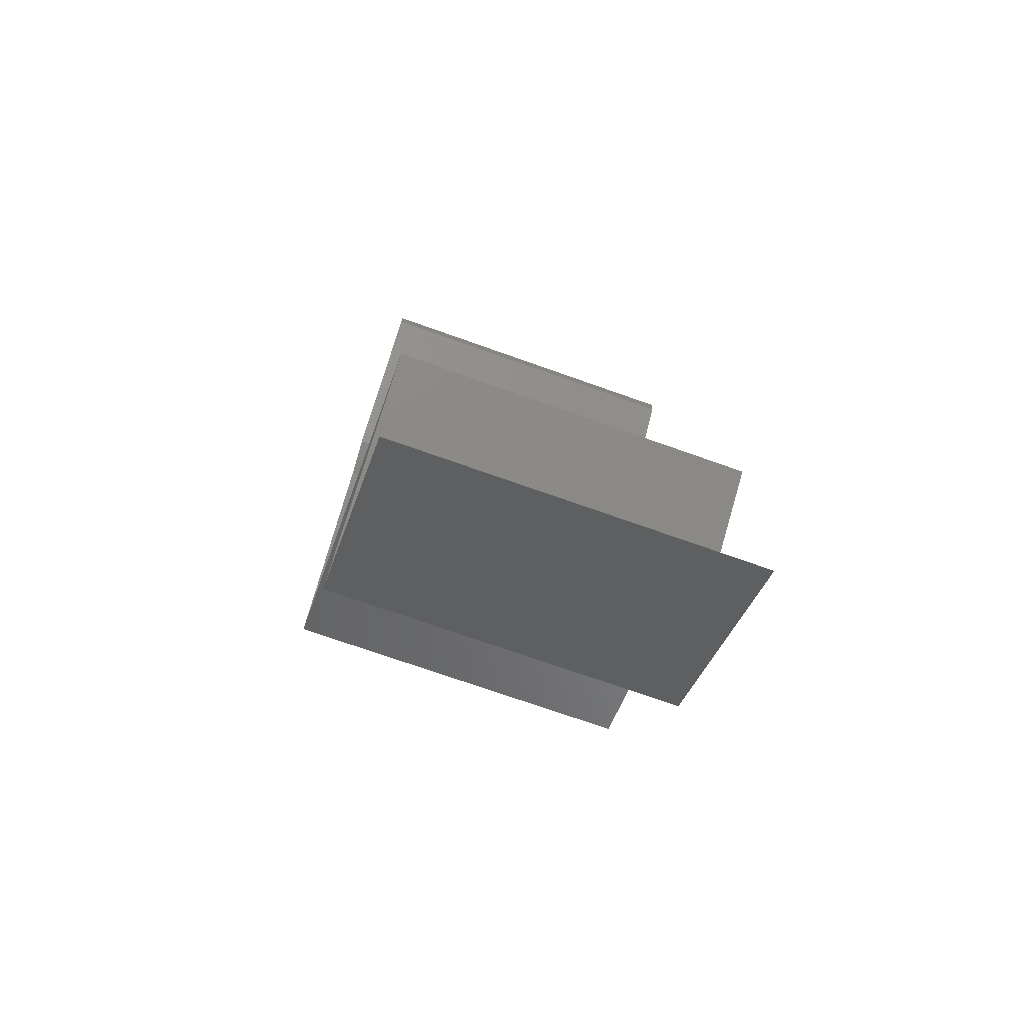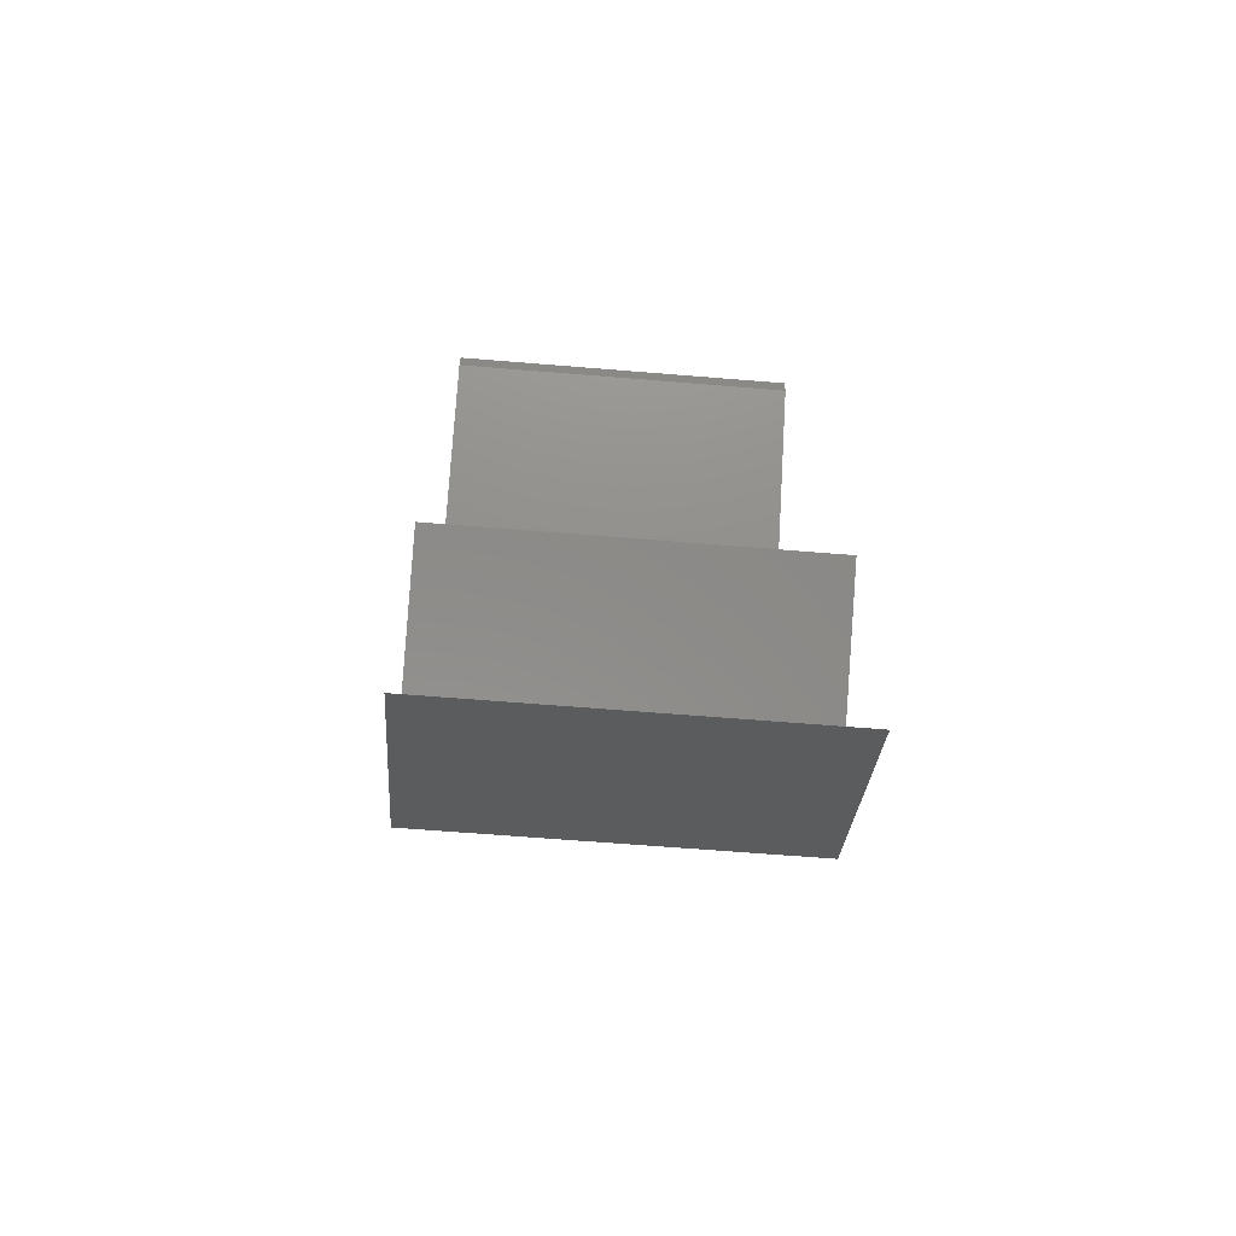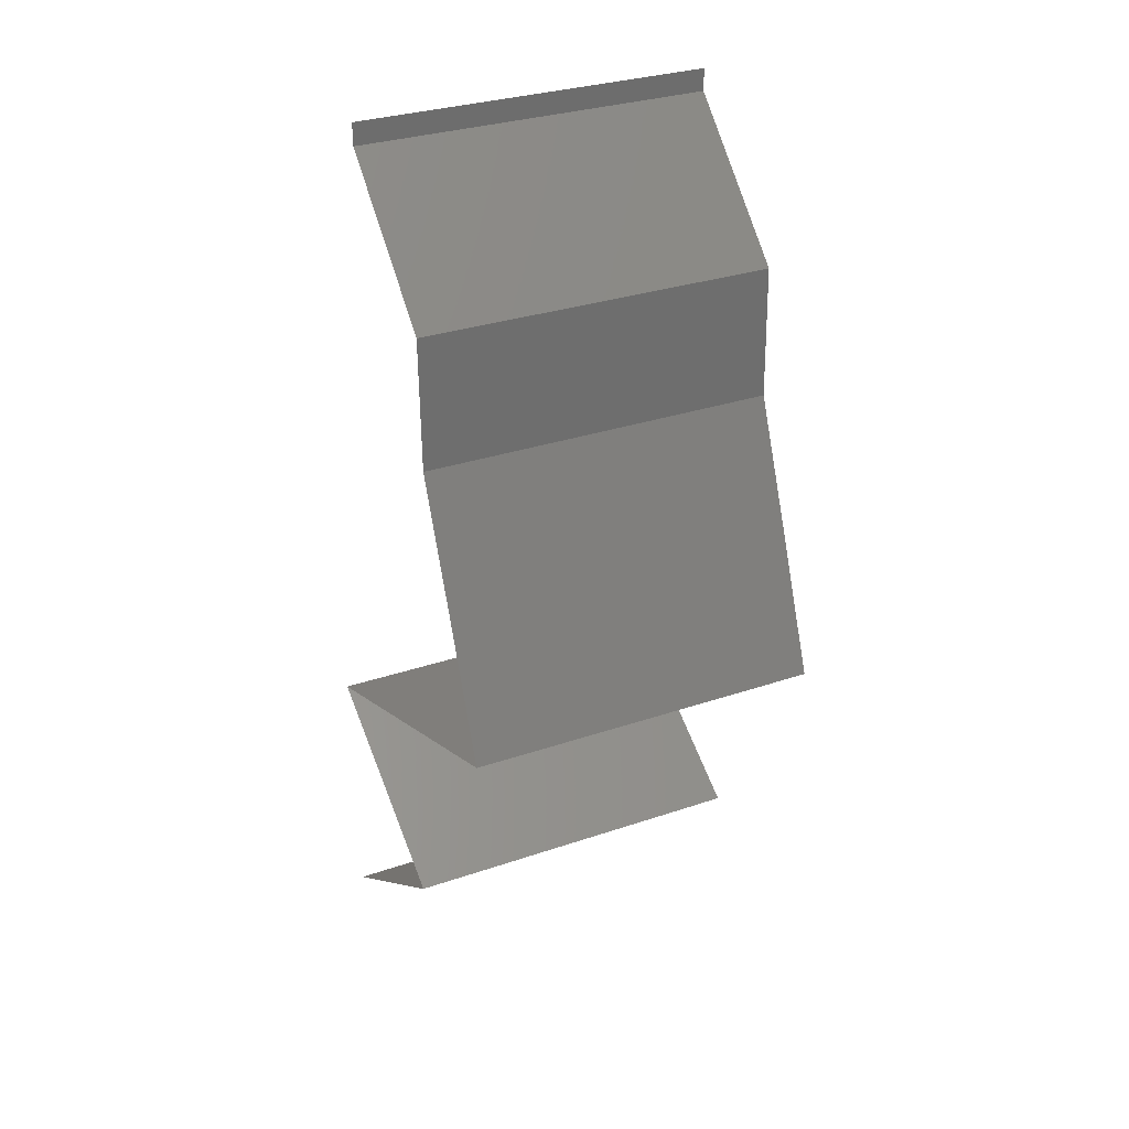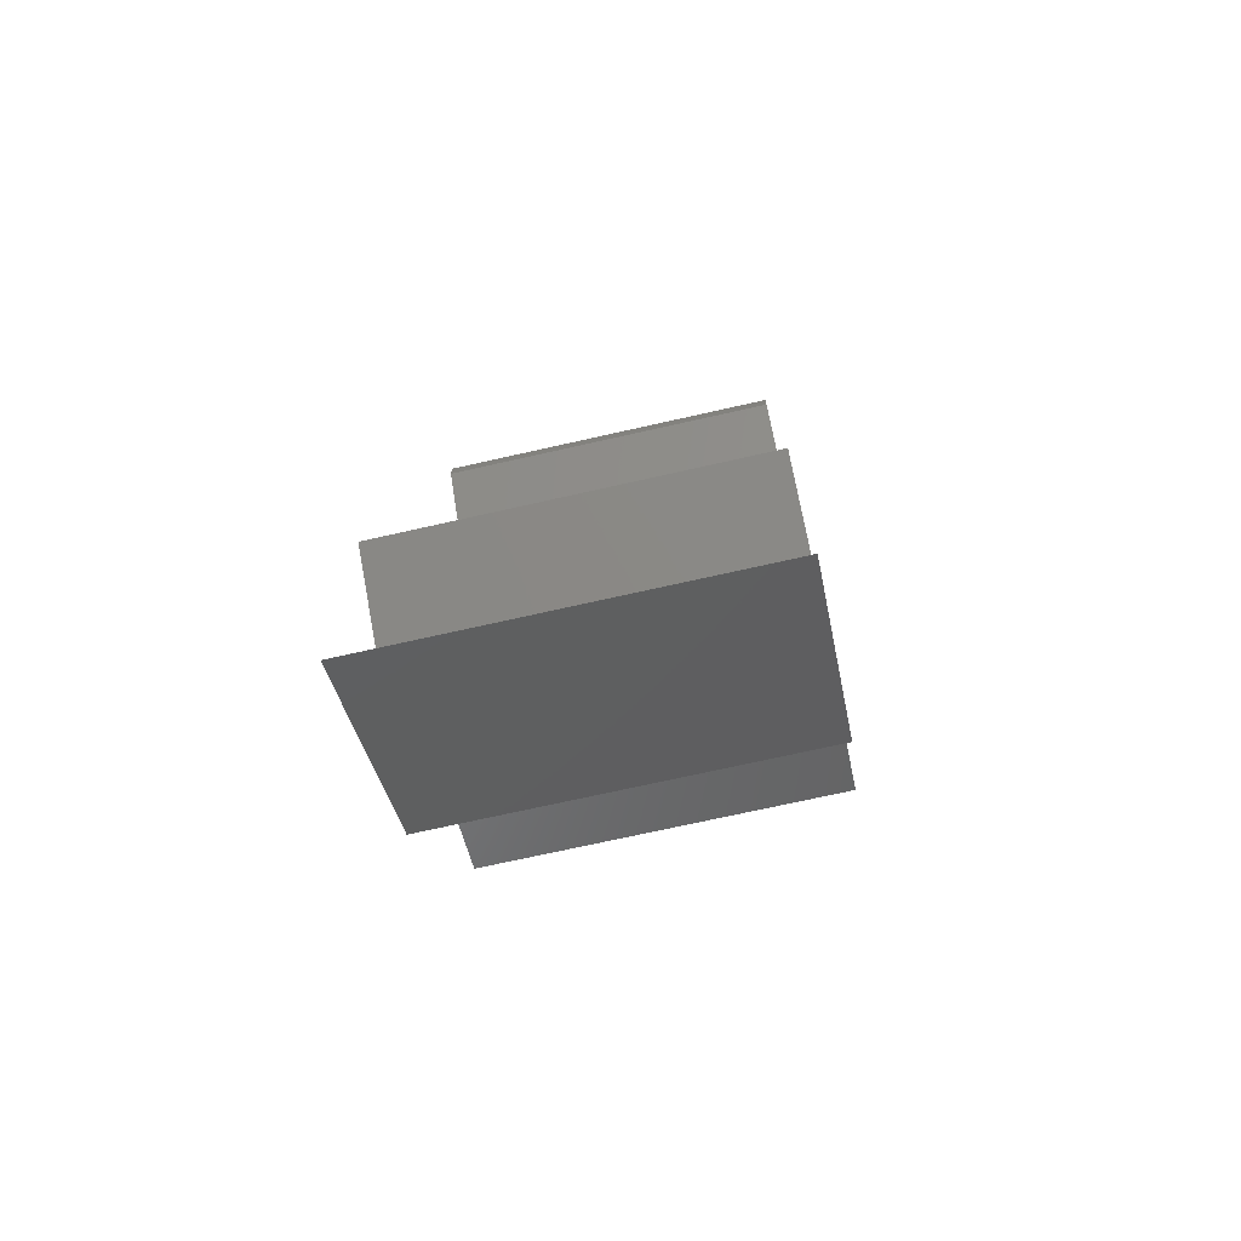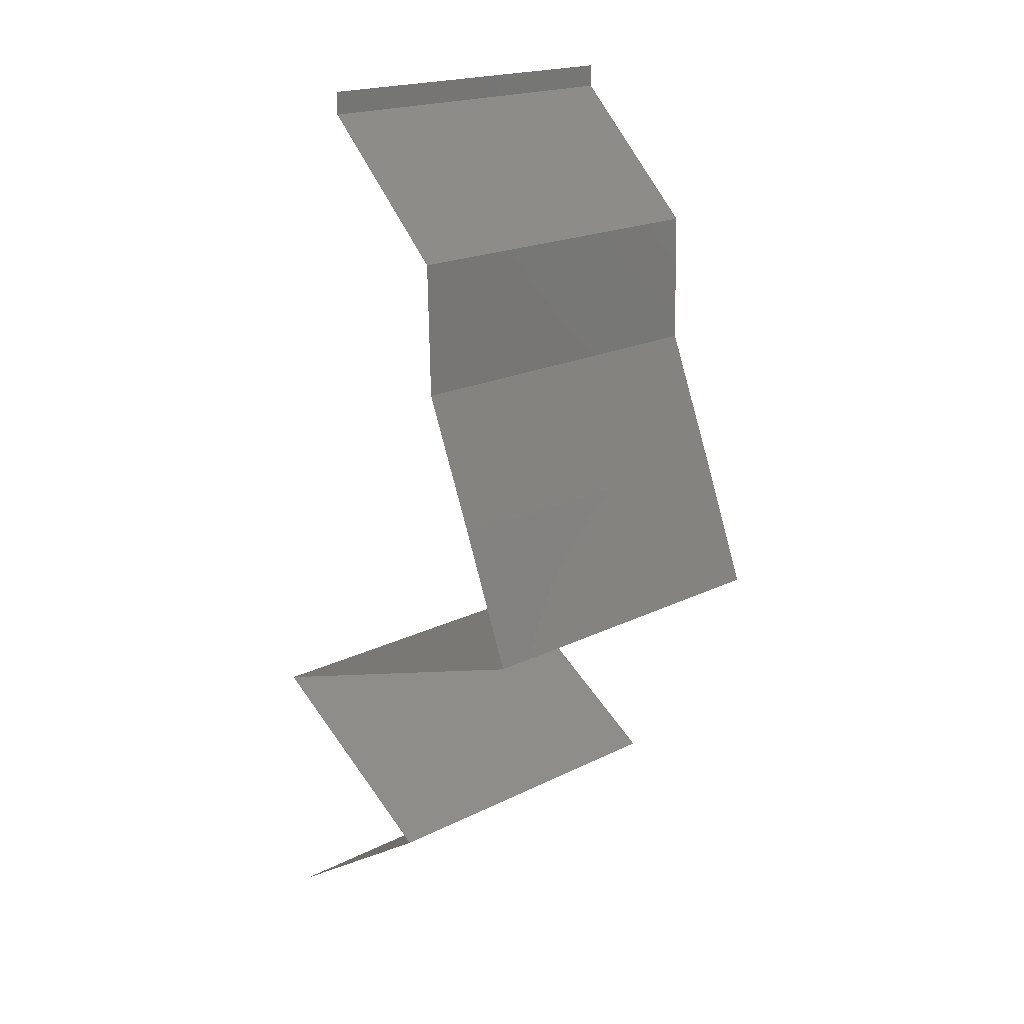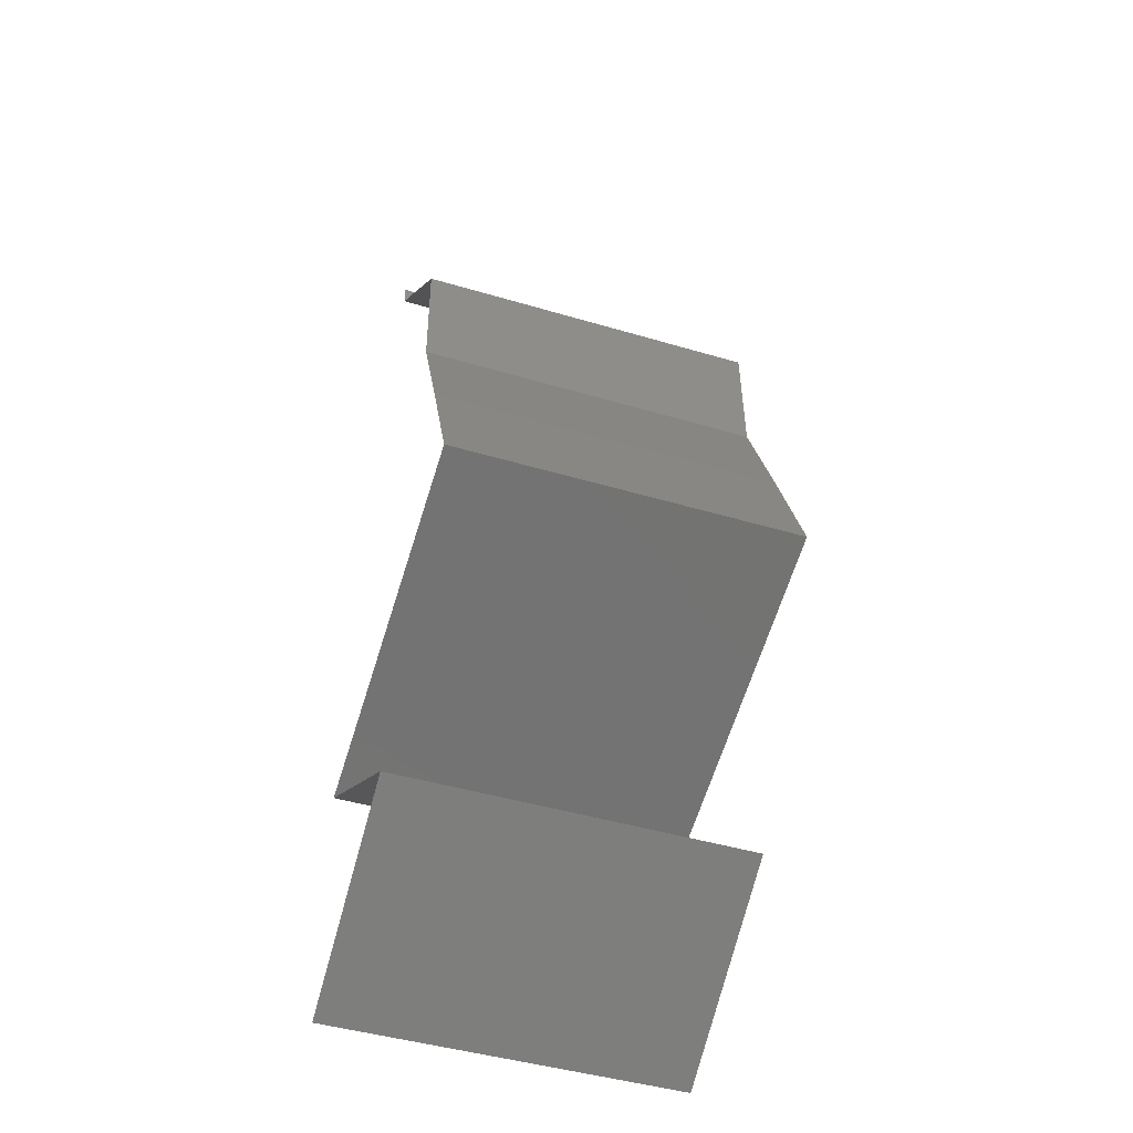
<metadata>
{"format":"stl","ext":"stl","renderer":"f3d","projection":"perspective","resolution":1024,"background":"white","views":[{"elev":-71.9,"azim":-109.6,"up":"+Y"},{"elev":-62.6,"azim":-94.8,"up":"+Y"},{"elev":31.1,"azim":64.1,"up":"+Y"},{"elev":-71.6,"azim":-77.3,"up":"+Y"},{"elev":19.7,"azim":47.3,"up":"+Y"},{"elev":-45.9,"azim":71.2,"up":"+Y"}]}
</metadata>
<code>
# stl→obj: 50 verts, 72 faces
v 0.04 0.05875 0
v 0.04 0.06 0
v 0.04 0.06 0.01
v 0.04 0.05875 0.01
v 0.04 0.06 0.02
v 0.04 0.05875 0.02
v 0.04378 0.05508 0.005521
v 0.04757 0.05141 0
v 0.04757 0.05141 0.02
v 0.04378 0.05508 0.01451
v 0.04757 0.05141 0.01
v 0.04774 0.04407 0.01
v 0.04766 0.04774 0.005
v 0.04766 0.04774 0.015
v 0.04774 0.04407 0
v 0.04774 0.04407 0.02
v 0.05074 0.03672 0
v 0.04924 0.04039 0.005
v 0.05074 0.03672 0.01
v 0.04924 0.04039 0.015
v 0.05074 0.03672 0.02
v 0.05219 0.03305 0.015
v 0.05365 0.02938 0
v 0.05219 0.03305 0.005
v 0.05365 0.02938 0.01
v 0.05365 0.02938 0.02
v 0.03344 0.02203 0.01
v 0.04119 0.02485 0.01192
v 0.03344 0.02203 0.02
v 0.04354 0.0257 0.02
v 0.04677 0.02688 0.007419
v 0.04354 0.0257 0
v 0.0478 0.02725 0.01394
v 0.03849 0.02387 0.005
v 0.03344 0.02203 0
v 0.04503 0.01469 0
v 0.04097 0.01726 0.005
v 0.04503 0.01469 0.01
v 0.0375 0.01946 0.015
v 0.0412 0.01711 0.015
v 0.04503 0.01469 0.02
v 0.03726 0.01961 0.005
v 0.03923 0.01836 0.02
v 0.03923 0.01836 0
v 0.03923 0.01836 0.01
v 0.03401 0.007344 0.01
v 0.03952 0.01102 0.02
v 0.03952 0.01102 0
v 0.03401 0.007344 0
v 0.03401 0.007344 0.02
f 1 2 3
f 4 5 6
f 3 5 4
f 1 3 4
f 1 7 8
f 9 10 6
f 8 7 11
f 6 10 4
f 4 10 7
f 7 10 11
f 4 7 1
f 11 10 9
f 12 13 11
f 11 14 12
f 8 13 15
f 16 14 9
f 11 13 8
f 9 14 11
f 15 13 12
f 12 14 16
f 17 18 19
f 16 20 12
f 12 18 15
f 19 20 21
f 19 18 12
f 12 20 19
f 15 18 17
f 21 20 16
f 21 22 19
f 23 24 25
f 19 24 17
f 25 22 26
f 17 24 23
f 26 22 21
f 19 22 25
f 25 24 19
f 27 28 29
f 29 28 30
f 23 31 32
f 25 31 23
f 30 33 26
f 32 34 35
f 26 33 25
f 35 34 27
f 31 34 32
f 28 34 31
f 30 28 33
f 27 34 28
f 28 31 33
f 33 31 25
f 36 37 38
f 29 39 27
f 38 40 41
f 27 42 35
f 43 39 29
f 44 37 36
f 35 42 44
f 41 40 43
f 44 42 37
f 43 40 39
f 40 45 39
f 42 45 37
f 38 45 40
f 37 45 38
f 39 45 27
f 27 45 42
f 46 38 47
f 48 38 46
f 48 36 38
f 38 41 47
f 46 49 48
f 47 50 46

</code>
